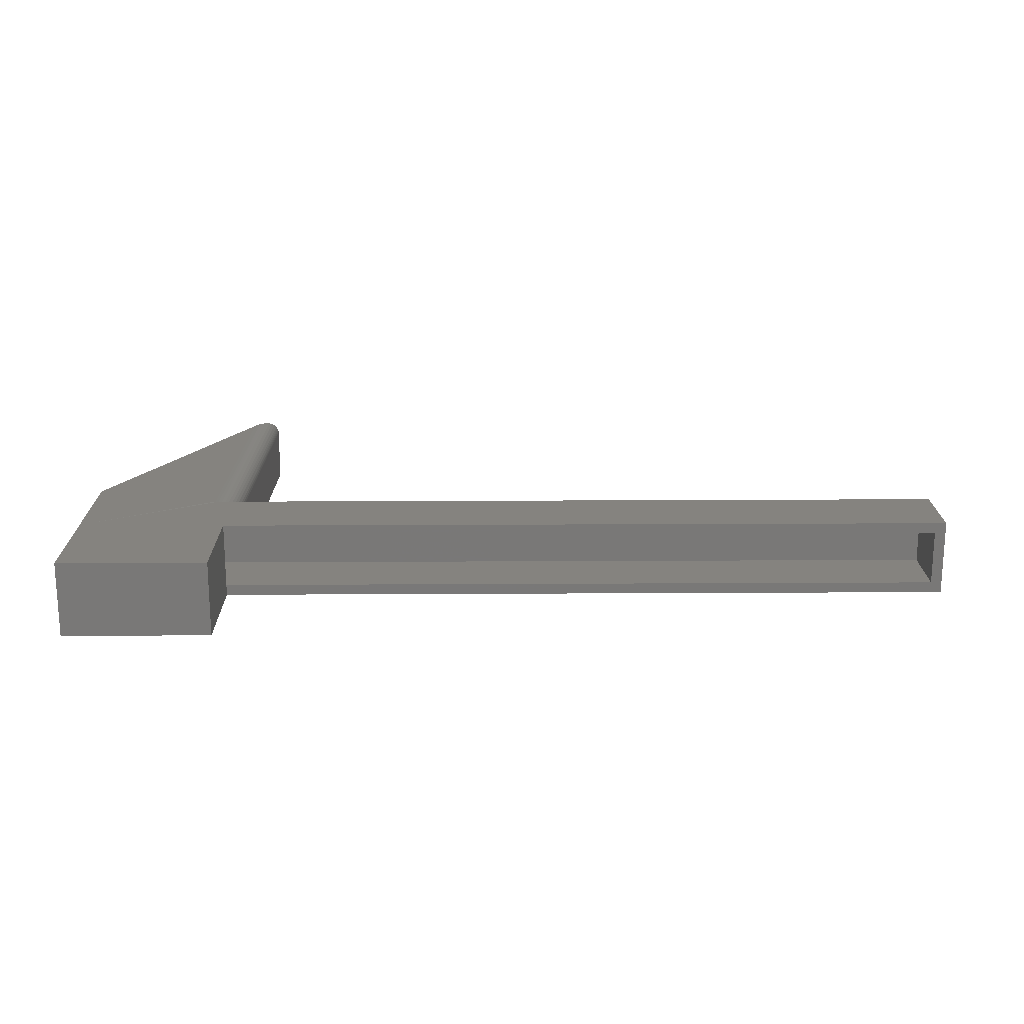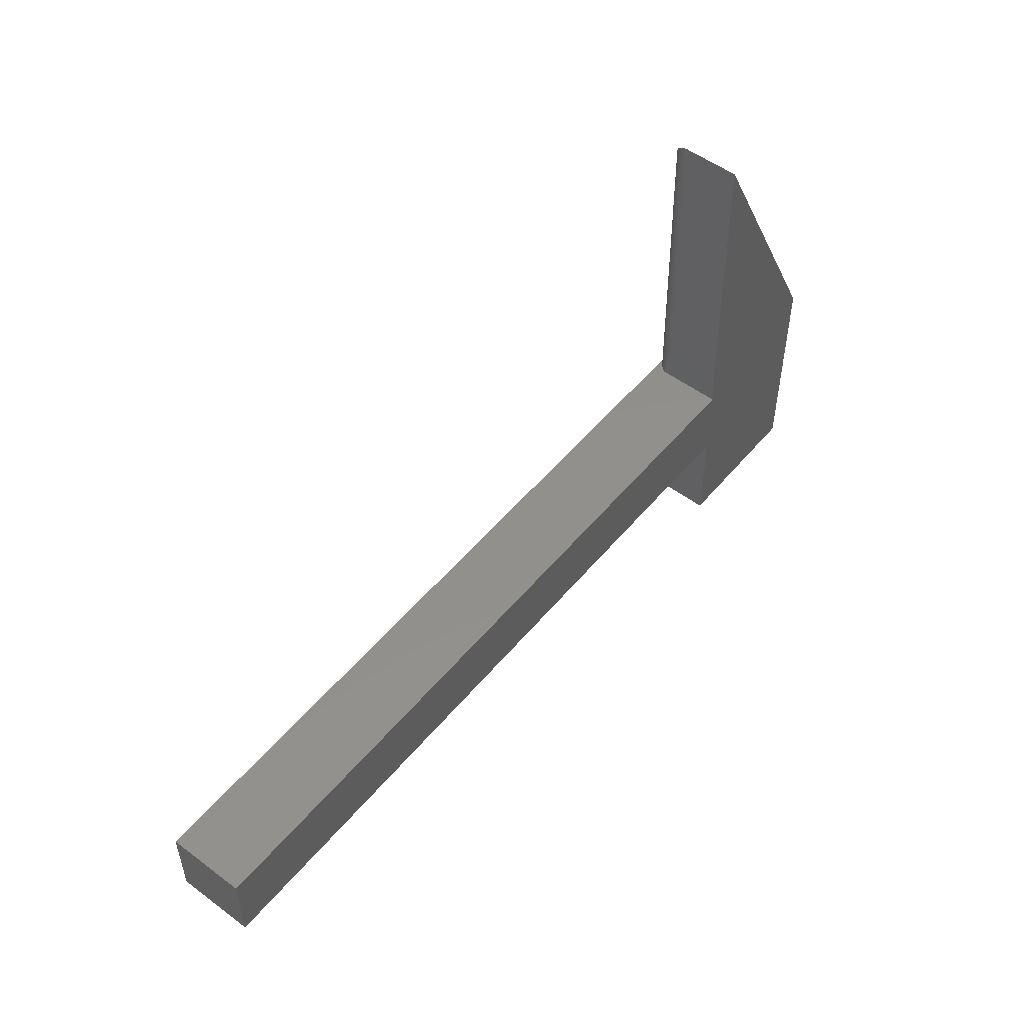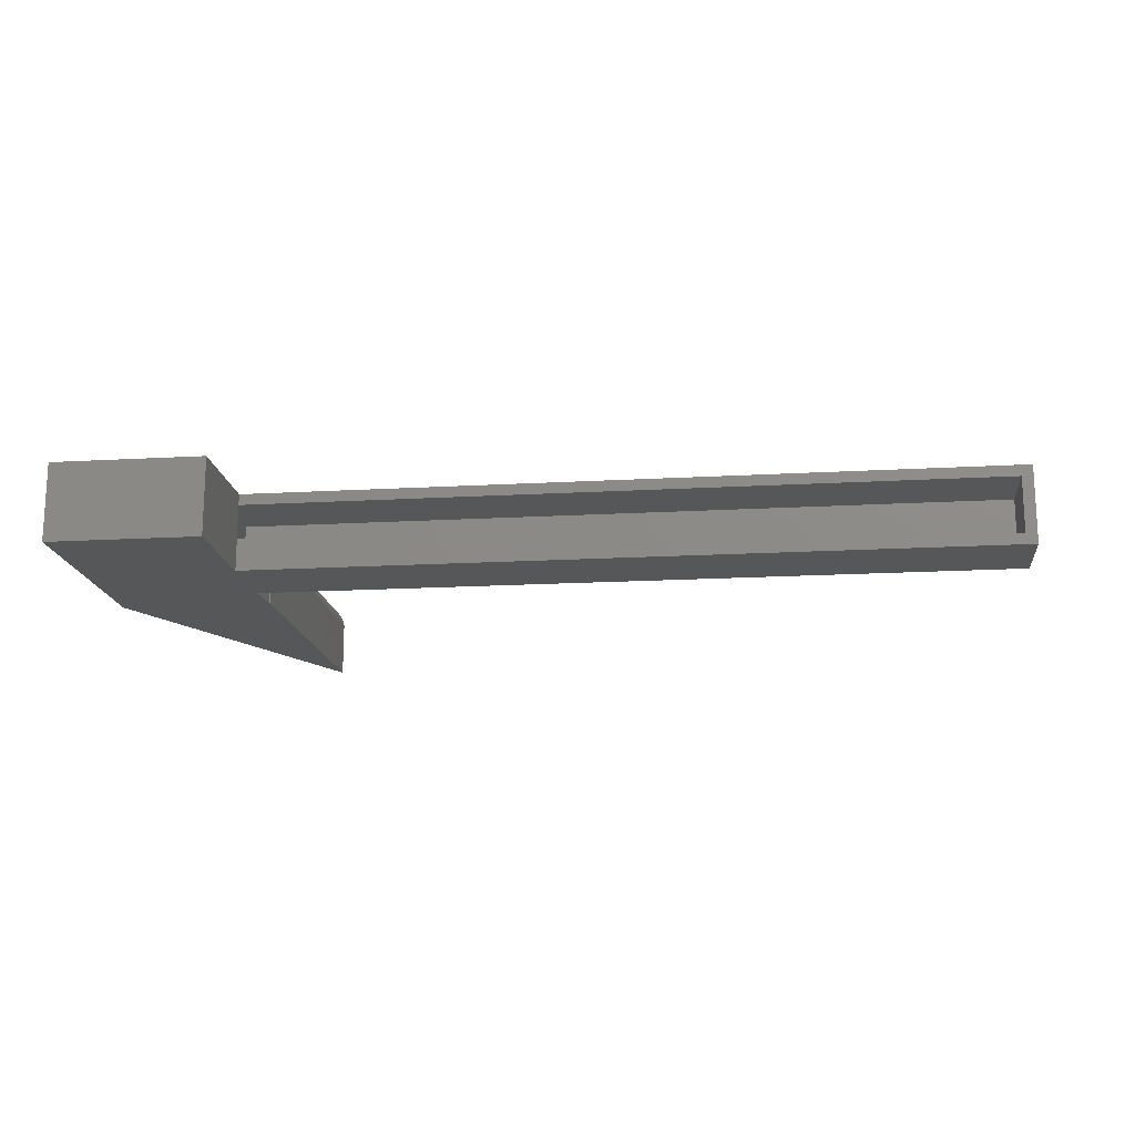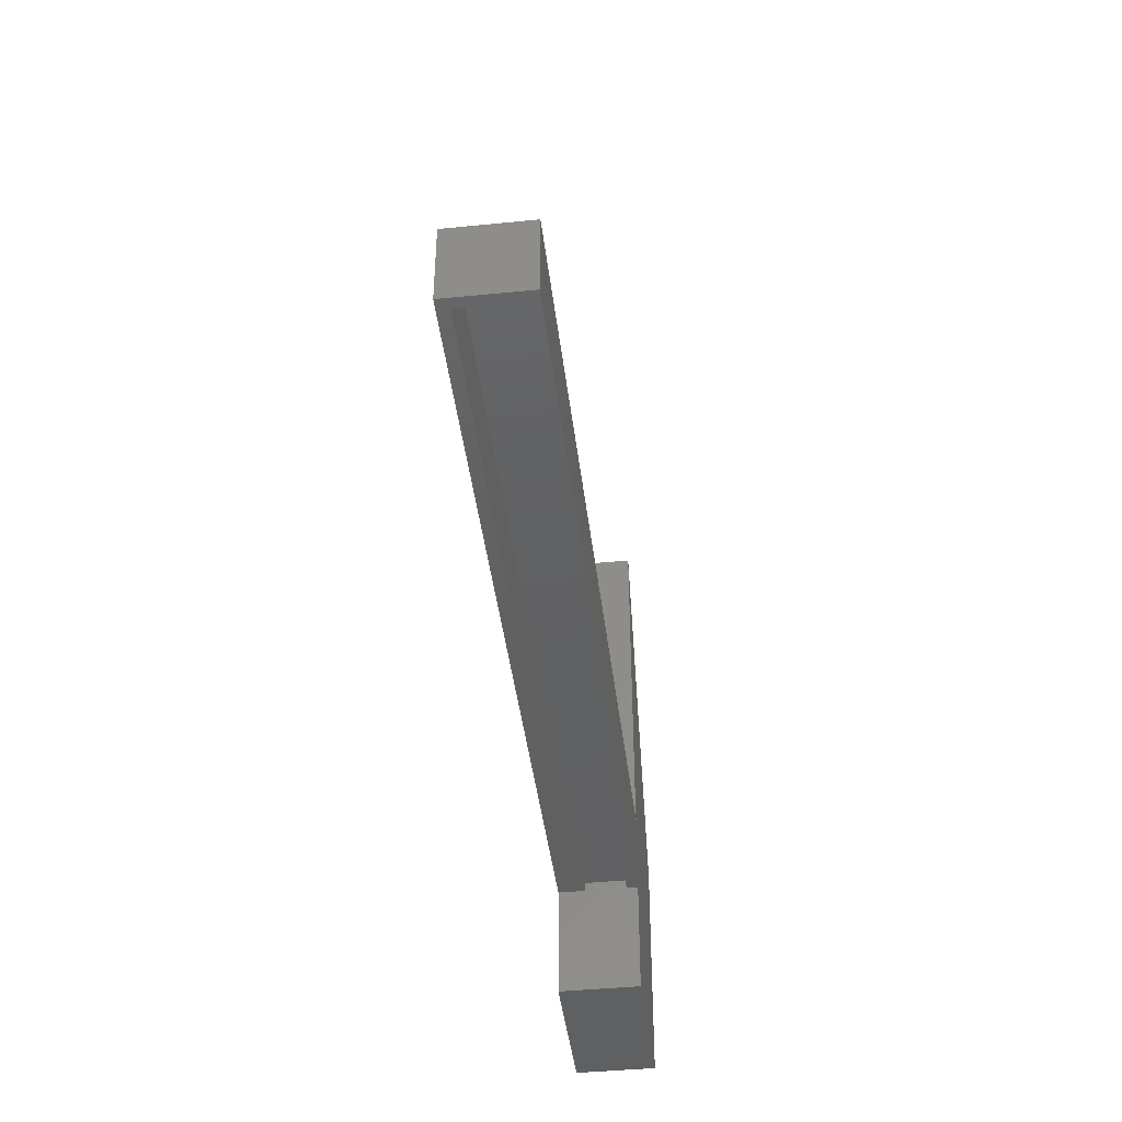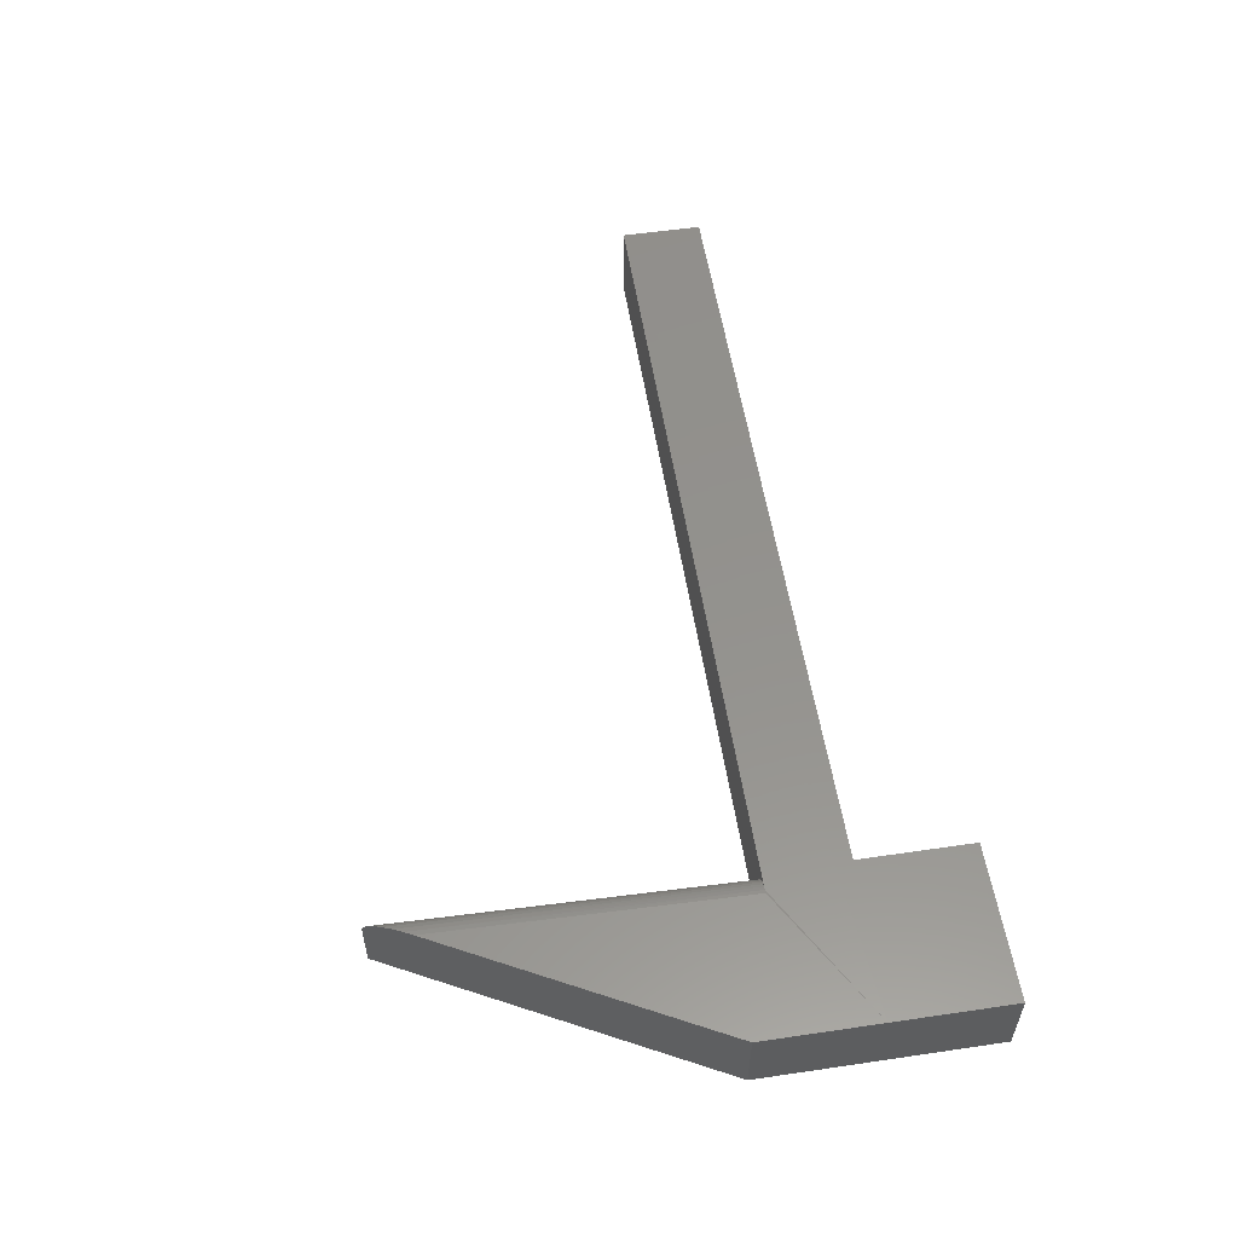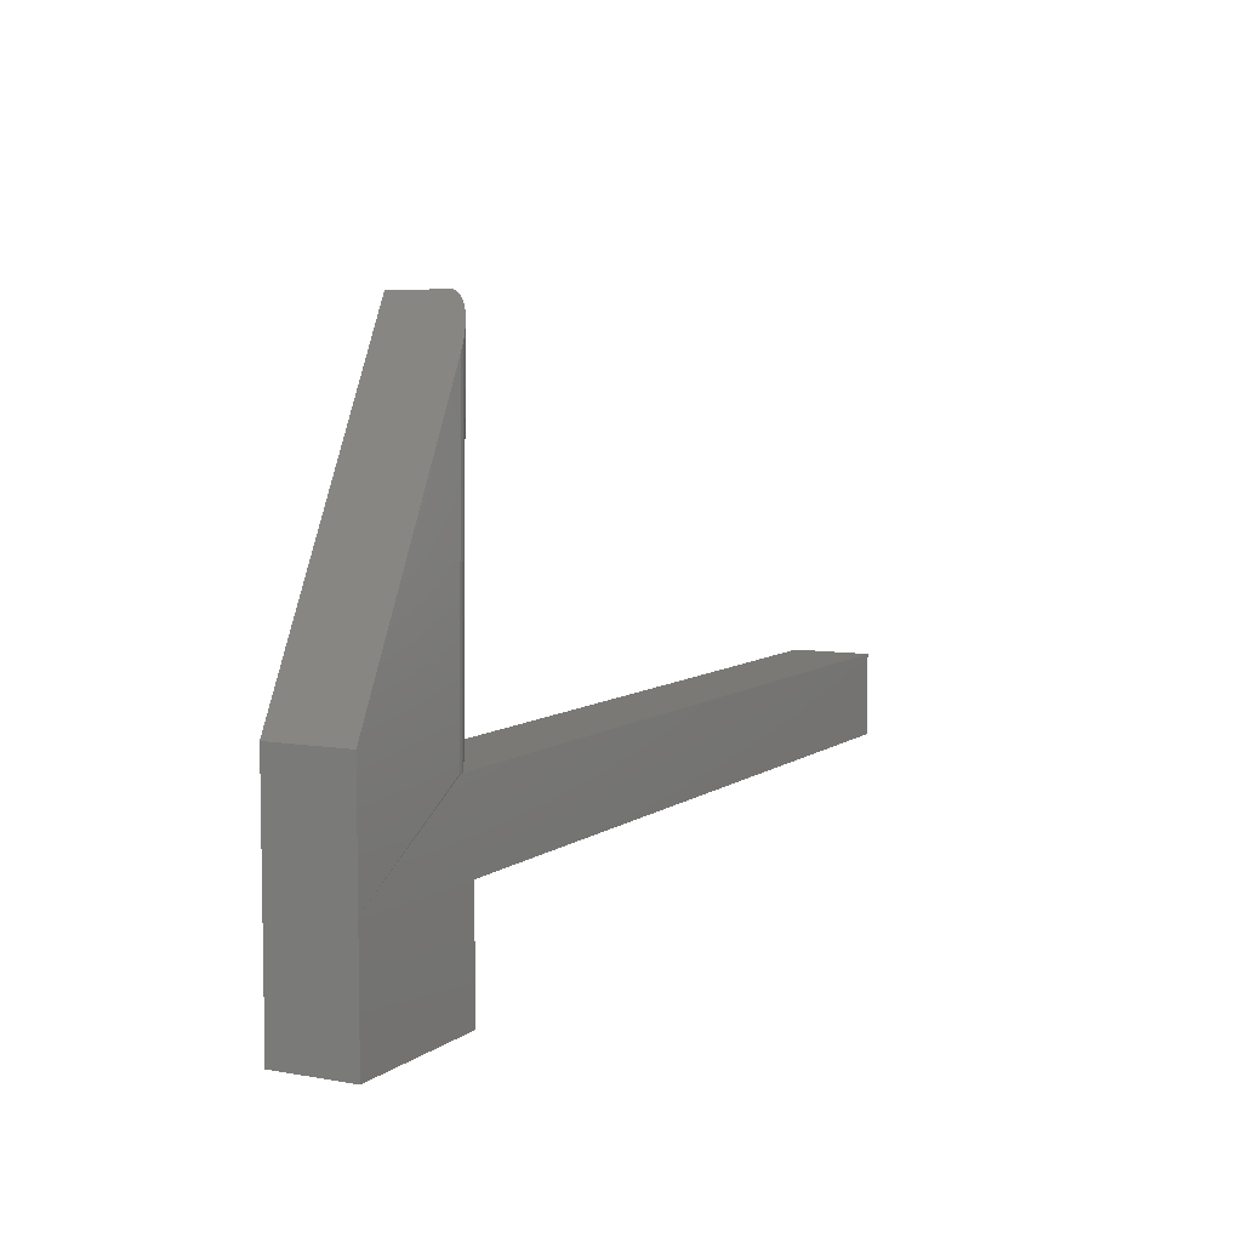
<metadata>
{"format":"stl","ext":"stl","renderer":"f3d","projection":"perspective","resolution":1024,"background":"white","views":[{"elev":18.8,"azim":-0.6,"up":"+Z"},{"elev":52.6,"azim":128.7,"up":"+Y"},{"elev":-16.6,"azim":6.6,"up":"+Z"},{"elev":-42.7,"azim":96.8,"up":"+Y"},{"elev":55.4,"azim":-98.8,"up":"+Z"},{"elev":6.3,"azim":-62.6,"up":"+Y"}]}
</metadata>
<code>
# stl→obj: 61 verts, 118 faces
v 0.5312 -0.05469 0.1094
v 0.5312 -0.05469 0
v 0.5312 0.05798 0.1094
v 0.5312 0.05798 0
v -0.5295 0.5284 0.09568
v -0.5433 0.5021 0.1067
v -0.5369 0.5142 0.1032
v -0.5329 0.5219 0.09975
v -0.5498 0.4897 0.1087
v -0.5268 0.5335 0.09105
v -0.5258 0.5354 0.08865
v -0.5249 0.5371 0.08598
v -0.5243 0.5382 0.08343
v -0.524 0.5389 0.08071
v -0.5238 0.5391 0.07812
v -0.5238 0.5391 0
v -0.5564 0.4772 0.1094
v -0.75 0.1094 0.1094
v -0.75 0.1094 0
v -0.5329 0.1094 0.07812
v -0.5329 0.1094 0
v -0.5342 0.1094 0
v -0.5374 0.05798 0
v -0.5333 0.1094 0.08319
v -0.5374 0.05798 0.09239
v -0.5342 0.1094 0.0871
v -0.5652 0.05798 0.1094
v -0.75 -0.0491 0.1094
v -0.75 -0.2109 0.1094
v -0.5376 -0.2109 0.1094
v -0.5376 -0.05469 0.1094
v -0.5606 0.05798 0.109
v -0.54 0.05798 0.09657
v -0.5432 0.05798 0.1003
v -0.547 0.05798 0.1035
v -0.5512 0.05798 0.106
v -0.5558 0.05798 0.1079
v -0.75 -0.2109 0
v -0.5376 -0.2109 0
v -0.75 -0.0491 0
v -0.5376 -0.05469 0
v -0.5532 -0.05469 0.09375
v -0.5376 -0.05469 0.09375
v -0.5532 -0.05469 0.01562
v -0.5376 -0.05469 0.01562
v 0.5156 -0.05469 0.01562
v 0.5156 -0.05469 0.09375
v -0.5541 0.04235 0.01562
v -0.5508 0.09375 0.01562
v -0.7344 0.09375 0.01562
v 0.5156 0.04235 0.01562
v -0.5532 -0.1953 0.01562
v -0.7344 -0.0491 0.01562
v -0.7344 -0.1953 0.01562
v -0.5541 0.04235 0.09375
v 0.5156 0.04235 0.09375
v -0.7344 0.09375 0.09375
v -0.5508 0.09375 0.09375
v -0.7344 -0.1953 0.09375
v -0.7344 -0.0491 0.09375
v -0.5532 -0.1953 0.09375
f 1 2 3
f 3 2 4
f 5 6 7
f 5 7 8
f 9 6 5
f 9 5 10
f 9 10 11
f 9 11 12
f 9 12 13
f 9 13 14
f 9 14 15
f 9 15 16
f 9 16 17
f 17 16 18
f 18 16 19
f 20 21 15
f 15 21 16
f 20 22 21
f 23 20 24
f 20 23 22
f 23 24 25
f 25 24 26
f 17 18 27
f 28 29 30
f 28 30 31
f 28 31 1
f 28 1 3
f 28 3 32
f 28 32 27
f 28 27 18
f 3 4 23
f 3 23 25
f 3 25 33
f 3 33 34
f 3 34 35
f 3 35 36
f 3 36 37
f 3 37 32
f 29 38 30
f 30 38 39
f 17 32 9
f 17 27 32
f 20 14 24
f 20 15 14
f 24 14 13
f 24 13 12
f 33 5 8
f 33 8 34
f 34 8 7
f 34 7 35
f 36 35 7
f 7 6 36
f 37 36 6
f 6 9 37
f 37 9 32
f 26 24 12
f 26 12 11
f 26 11 10
f 25 26 10
f 25 10 5
f 25 5 33
f 16 21 22
f 16 22 19
f 19 22 23
f 19 23 40
f 40 23 4
f 40 4 2
f 2 41 40
f 40 41 39
f 40 39 38
f 18 19 28
f 28 19 40
f 42 43 44
f 44 43 45
f 45 41 46
f 46 41 2
f 46 2 47
f 47 2 1
f 47 1 43
f 43 1 31
f 30 39 41
f 30 41 45
f 30 45 43
f 30 43 31
f 48 49 50
f 48 50 44
f 48 44 45
f 48 45 46
f 48 46 51
f 44 50 52
f 52 50 53
f 52 53 54
f 55 56 47
f 55 47 43
f 55 43 42
f 55 42 57
f 55 57 58
f 59 60 61
f 61 60 57
f 61 57 42
f 47 56 46
f 46 56 51
f 59 61 54
f 54 61 52
f 61 42 52
f 52 42 44
f 48 55 49
f 49 55 58
f 58 57 49
f 49 57 50
f 60 59 53
f 53 59 54
f 57 60 50
f 50 60 53
f 56 55 51
f 51 55 48
f 28 40 29
f 29 40 38

</code>
